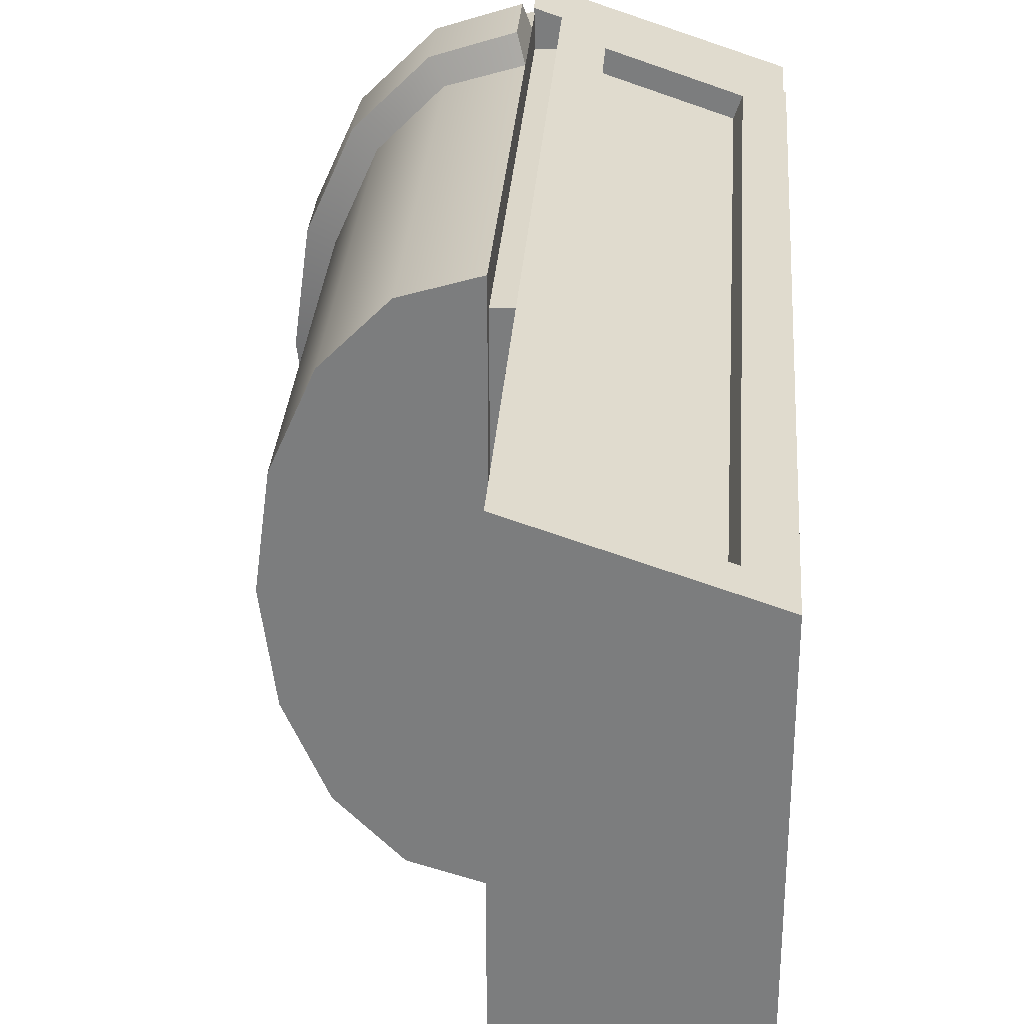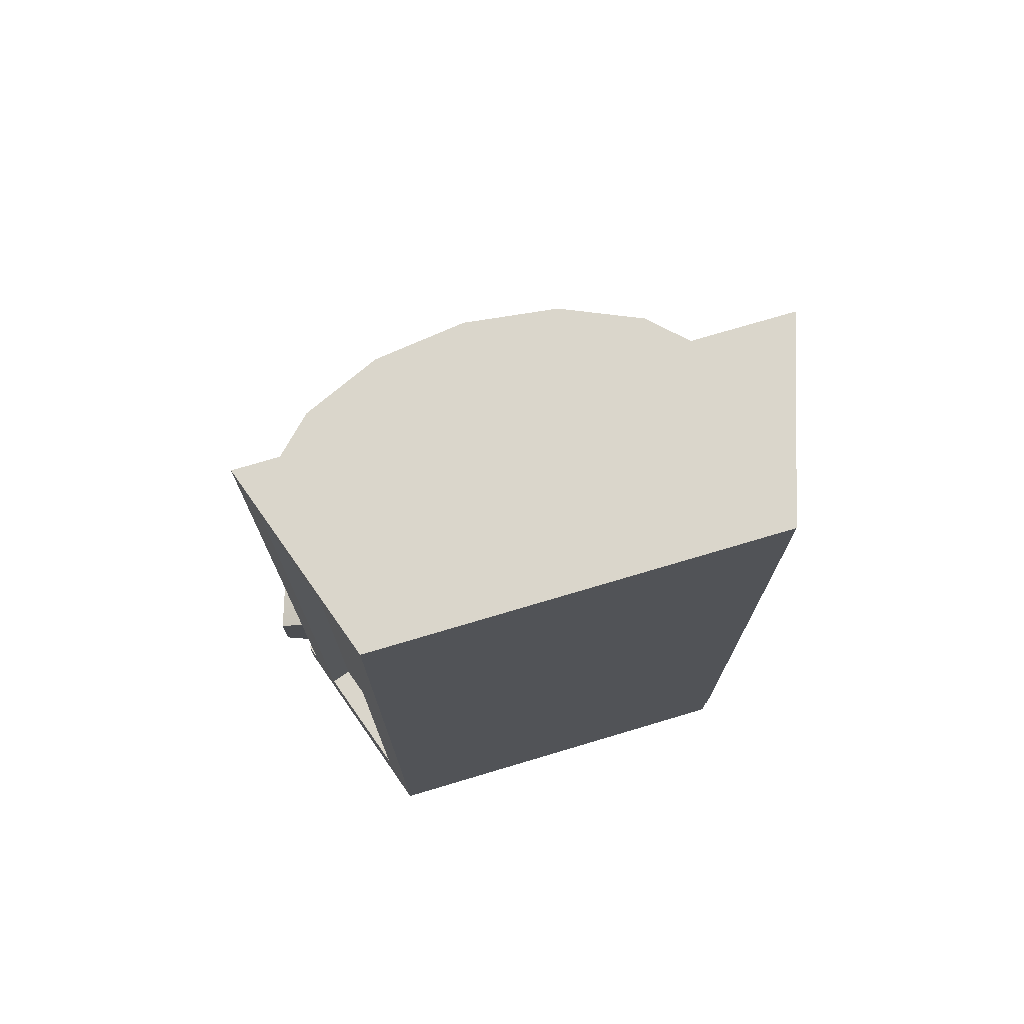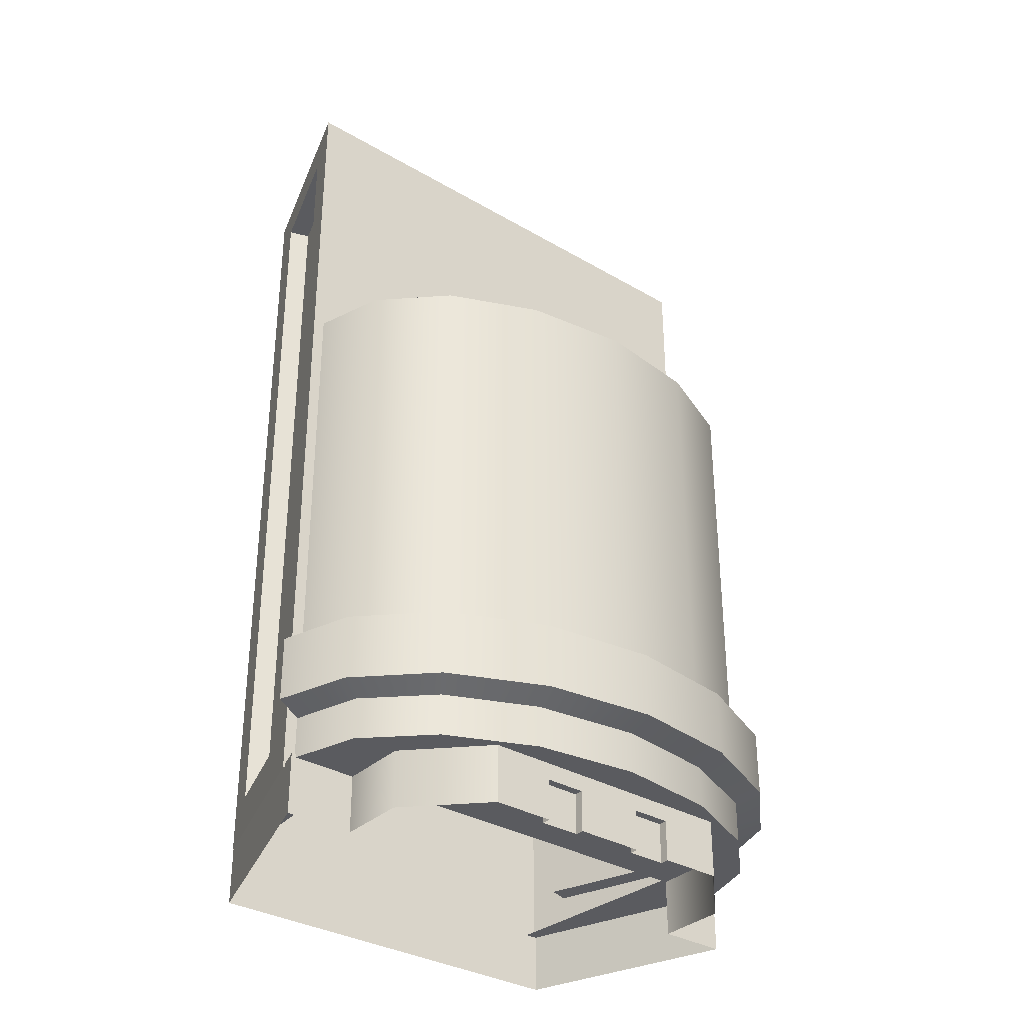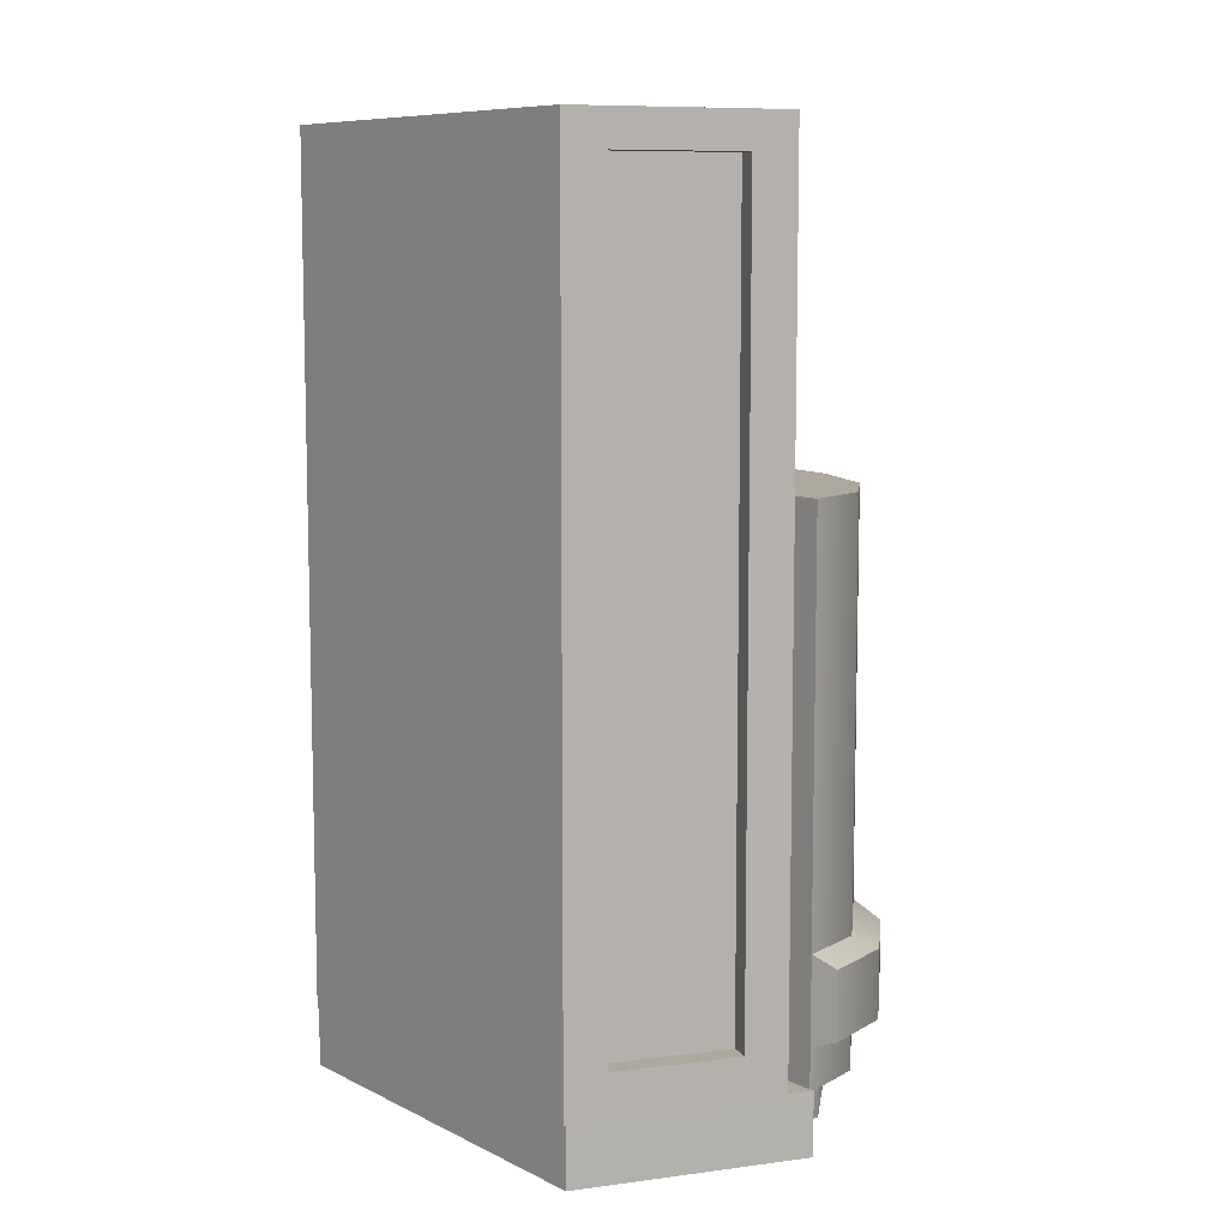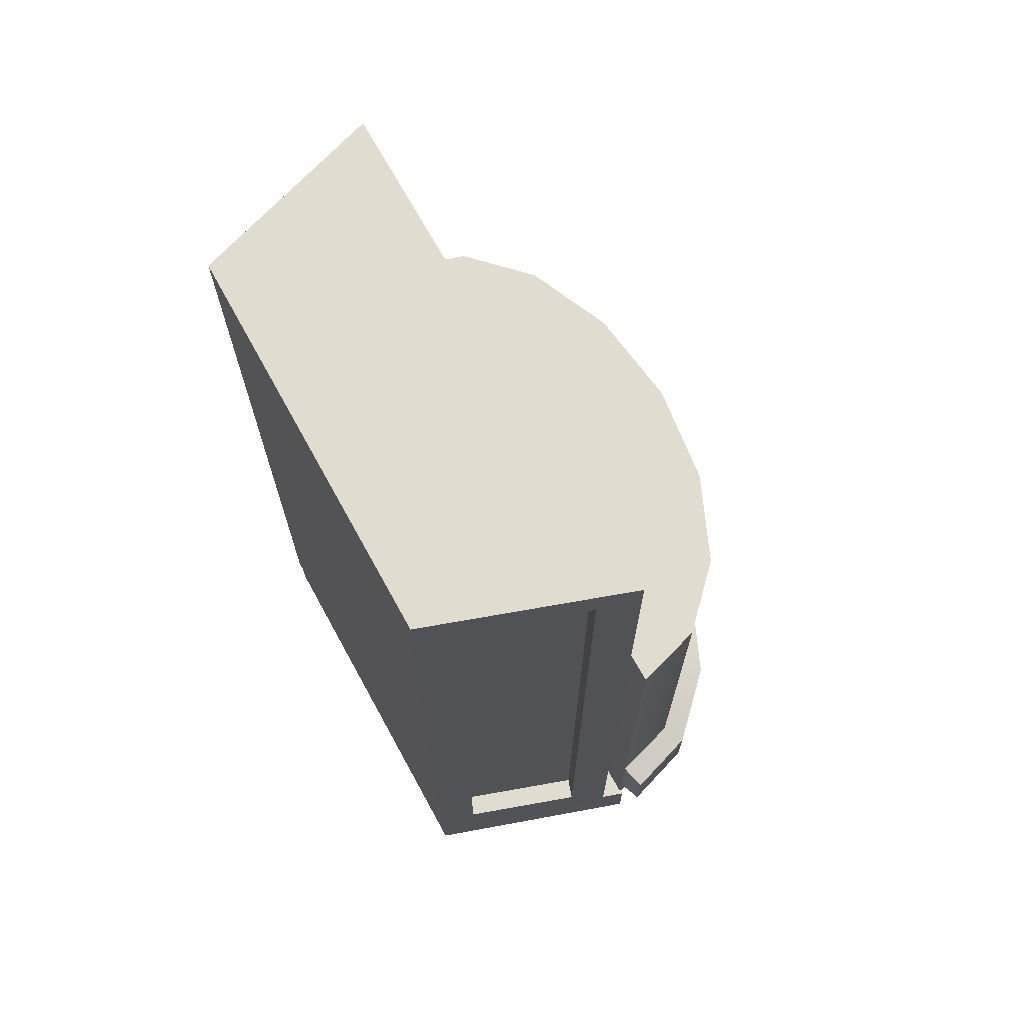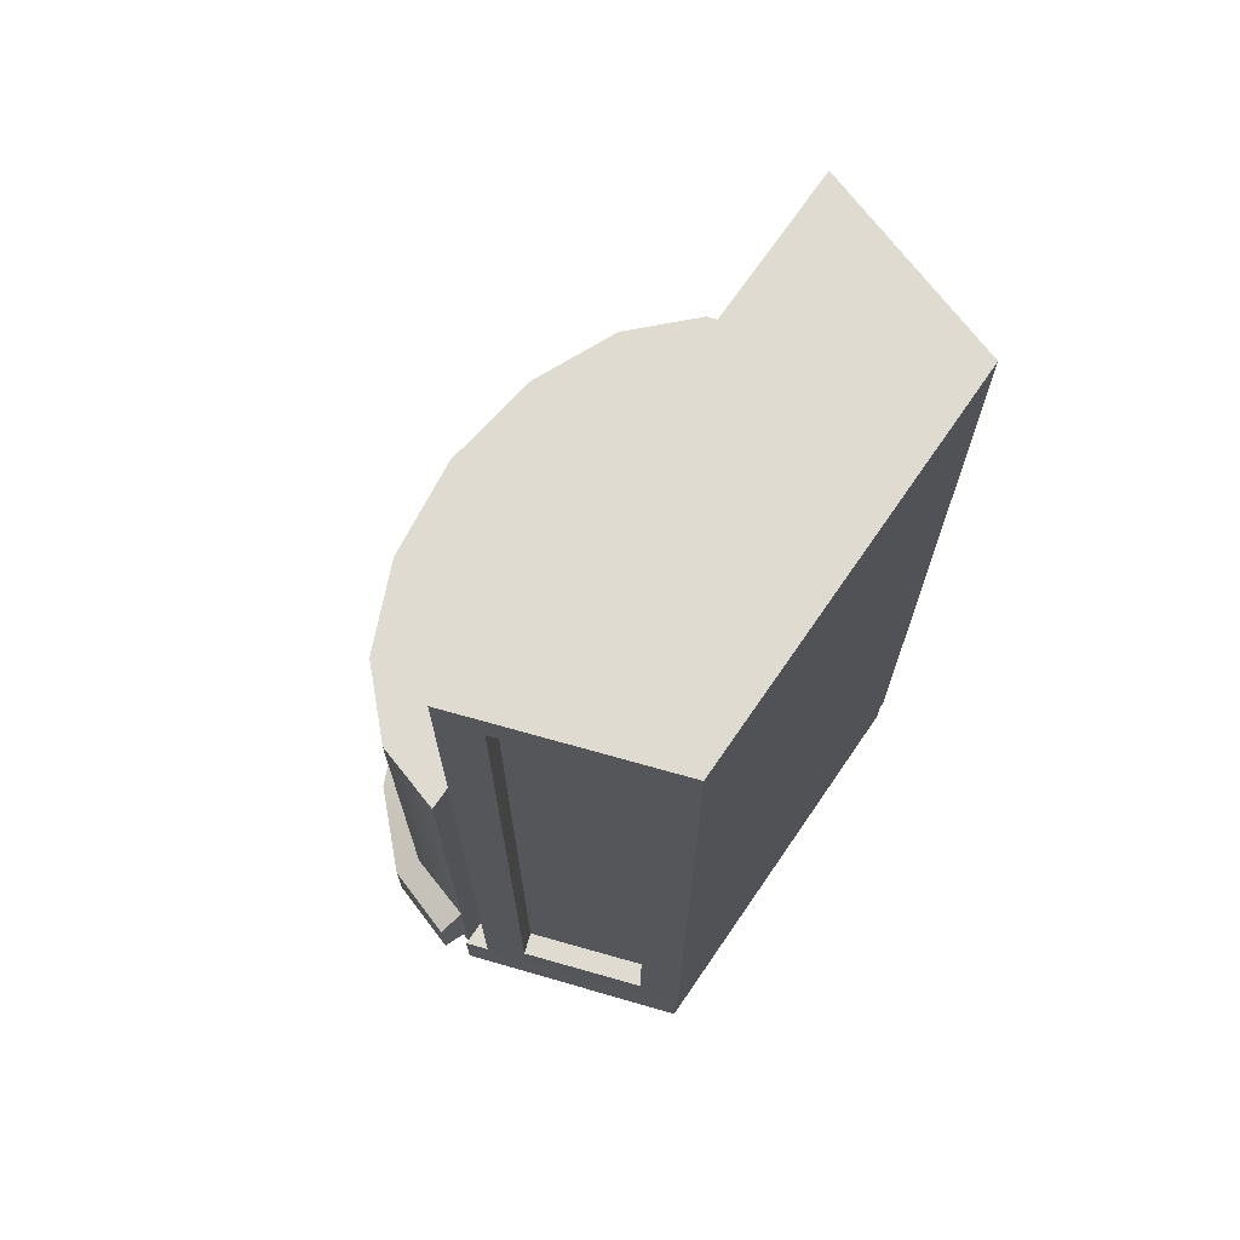
<metadata>
{"format":"obj","ext":"obj","renderer":"f3d","projection":"perspective","resolution":1024,"background":"white","views":[{"elev":30.5,"azim":-175.9,"up":"+Z"},{"elev":74.0,"azim":-106.6,"up":"+Y"},{"elev":-33.5,"azim":51.3,"up":"+Y"},{"elev":8.7,"azim":-37.9,"up":"+Y"},{"elev":69.5,"azim":-28.8,"up":"+Y"},{"elev":70.2,"azim":-145.5,"up":"+Y"}]}
</metadata>
<code>
g default
v 4.837 1.729 -3.061
v 3.702 1.729 -5.657
v 2.004 1.729 -7.391
v 3e-06 1.729 -8
v -1e-06 1.729 8
v 2.004 1.729 7.391
v 3.702 1.729 5.657
v 4.837 1.729 3.061
v 5.236 1.729 0
v 4.837 17.29 -3.061
v 3.702 17.29 -5.657
v 2.004 17.29 -7.391
v 3e-06 17.29 -8
v -1e-06 17.29 8
v 2.004 17.29 7.391
v 3.702 17.29 5.657
v 4.837 17.29 3.061
v 5.236 17.29 0
v 0 1.729 -0
v 0 17.29 0
v 3e-06 2.967 -8
v 2.004 2.967 -7.391
v 3.702 2.967 -5.657
v 4.837 2.967 -3.061
v 5.236 2.967 0
v 4.837 2.967 3.061
v 3.702 2.967 5.657
v 2.004 2.967 7.391
v -1e-06 2.967 8
v 3e-06 5.465 -8
v 2.004 5.465 -7.391
v 3.702 5.465 -5.657
v 4.837 5.465 -3.061
v 5.236 5.465 0
v 4.837 5.465 3.061
v 3.702 5.465 5.657
v 2.004 5.465 7.391
v -1e-06 5.465 8
v 0.227 3.242 -8.747
v 2.396 3.242 -8.038
v 0.227 5.19 -8.747
v 2.396 5.19 -8.038
v 4.339 3.242 -6.086
v 4.339 5.19 -6.086
v 5.582 3.242 -3.268
v 5.582 5.19 -3.268
v 6.01 3.242 0
v 6.01 5.19 0
v 5.582 3.242 3.268
v 5.582 5.19 3.268
v 4.339 3.242 6.086
v 4.339 5.19 6.086
v 2.396 3.242 8.038
v 2.396 5.19 8.038
v 0.227 3.242 8.747
v 0.227 5.19 8.747
v 3e-06 1.712 -7.022
v 3e-06 3.35 -7.022
v -1e-06 1.712 7.022
v -1e-06 3.35 7.022
v 3e-06 16.83 -7.022
v 0 16.83 0
v -1e-06 16.83 7.022
v 3e-06 5.702 -7.022
v -1e-06 5.702 7.022
v -0.6957 1.712 -7.022
v -0.6957 3.35 -7.022
v -0.6957 1.712 7.022
v -0.6957 3.35 7.022
v -0.6957 16.83 -7.022
v -0.6957 16.83 0
v -0.6957 16.83 7.022
v -0.6957 5.702 -7.022
v -0.6957 5.702 7.022
v -0.6957 1.729 -7.929
v -0.6957 2.991 -7.929
v -0.6957 1.729 7.929
v -0.6957 2.991 7.929
v -0.6957 17.29 -7.929
v -0.6957 17.29 0
v -0.6957 17.29 7.929
v -0.6957 5.485 -7.929
v -0.6957 5.485 7.929
v -6.494 1.729 -5.966
v -6.494 2.991 -5.966
v -6.494 1.729 5.966
v -6.494 2.991 5.966
v -6.494 17.29 -5.966
v -6.494 17.29 0
v -6.494 17.29 5.966
v -6.494 5.485 -5.966
v -6.494 5.485 5.966
v -6.494 1.729 0
v -6.494 2.991 0
v -6.494 5.485 0
v -0.6957 26.84 -7.929
v -0.6957 26.84 0
v -6.494 26.84 -5.966
v -6.494 26.84 0
v -0.6957 26.84 7.929
v -6.494 26.84 5.966
v -1.86 1.729 -7.535
v -1.86 2.991 -7.535
v -1.86 5.485 -7.535
v -1.86 17.29 -7.535
v -1.86 26.84 -7.535
v -1.86 26.84 0
v -1.86 26.84 7.535
v -1.86 17.29 7.535
v -1.86 5.485 7.535
v -1.86 2.991 7.535
v -1.86 1.729 7.535
v -5.365 1.729 -6.348
v -5.365 2.991 -6.348
v -5.365 5.485 -6.348
v -5.365 17.29 -6.348
v -5.365 26.84 -6.348
v -5.365 26.84 0
v -5.365 26.84 6.348
v -5.365 17.29 6.348
v -5.365 5.485 6.348
v -5.365 2.991 6.348
v -5.365 1.729 6.348
v -5.365 25.82 -6.348
v -1.86 25.82 -7.535
v -0.6957 25.82 -7.929
v -0.6957 25.82 0
v -0.6957 25.82 7.929
v -1.86 25.82 7.535
v -5.365 25.82 6.348
v -6.494 25.82 5.966
v -6.494 25.82 0
v -6.494 25.82 -5.966
v -1.65 2.991 -6.914
v -1.65 5.485 -6.914
v -5.155 2.991 -5.728
v -5.155 5.485 -5.728
v -1.65 17.29 -6.914
v -5.155 17.29 -5.728
v -1.65 25.82 -6.914
v -5.155 25.82 -5.728
v -1.65 17.29 6.914
v -5.155 17.29 5.728
v -1.65 25.82 6.914
v -5.155 25.82 5.728
v -1.65 5.485 6.914
v -5.155 5.485 5.728
v -1.65 2.991 6.914
v -5.155 2.991 5.728
v -6.433 0 5.599
v 2.122 0 6.049
v -6.433 1.824 5.599
v 2.122 1.824 6.049
v -6.433 1.824 -5.599
v 2.122 1.824 -6.049
v -6.433 0 -5.599
v 2.122 0 -6.049
v 4.182 0 -4.045
v 4.182 0 4.045
v 4.182 1.824 -4.045
v 4.182 1.824 4.045
v 4.182 0 2.218
v 4.182 1.824 2.218
v 4.182 0 1.019
v 4.182 1.824 1.019
v 4.182 0 -1.035
v 4.182 1.824 -1.035
v 4.182 0 -2.201
v 4.182 1.824 -2.201
v 4.182 1.224 2.218
v 4.182 1.224 4.045
v 2.122 1.224 6.049
v -6.433 1.224 5.599
v -6.433 1.224 -5.599
v 2.122 1.224 -6.049
v 4.182 1.224 -4.045
v 4.182 1.224 -2.201
v 4.182 1.224 -1.035
v 4.182 1.224 1.019
v 3.921 0 1.019
v 3.921 0 2.218
v 3.921 1.224 1.019
v 3.921 1.224 2.218
v 3.921 0 -2.201
v 3.921 0 -1.035
v 3.921 1.224 -2.201
v 3.921 1.224 -1.035
v 0.005311 1.824 -6.049
v 0.005311 1.224 -6.049
v 0.005311 0 -6.049
v 0.03099 1.824 6.049
v 0.03099 1.224 6.049
v 0.03099 0 6.049
v -6.433 1.224 -5.98
v 0.005311 1.224 -8.122
v 0.005311 0 -8.122
v -6.433 0 -5.98
v -6.433 1.824 -5.98
v 0.005311 1.824 -8.122
v 0.03099 1.224 8.122
v -6.433 1.224 5.98
v 0.03099 1.824 8.122
v -6.433 1.824 5.98
v -6.433 0 5.98
v 0.03099 0 8.122
g pCylinder2
f 1 2 23 24
f 2 3 22 23
f 3 4 21 22
f 5 6 28 29
f 6 7 27 28
f 7 8 26 27
f 8 9 25 26
f 9 1 24 25
f 2 1 19
f 3 2 19
f 4 3 19
f 6 5 19
f 7 6 19
f 8 7 19
f 9 8 19
f 1 9 19
f 10 11 20
f 11 12 20
f 12 13 20
f 14 15 20
f 15 16 20
f 16 17 20
f 17 18 20
f 18 10 20
f 40 39 41 42
f 43 40 42 44
f 45 43 44 46
f 47 45 46 48
f 49 47 48 50
f 51 49 50 52
f 53 51 52 54
f 55 53 54 56
f 31 30 13 12
f 32 31 12 11
f 33 32 11 10
f 34 33 10 18
f 35 34 18 17
f 36 35 17 16
f 37 36 16 15
f 38 37 15 14
f 22 21 39 40
f 21 30 41 39
f 30 31 42 41
f 23 22 40 43
f 31 32 44 42
f 24 23 43 45
f 32 33 46 44
f 25 24 45 47
f 33 34 48 46
f 26 25 47 49
f 34 35 50 48
f 27 26 49 51
f 35 36 52 50
f 28 27 51 53
f 36 37 54 52
f 29 28 53 55
f 37 38 56 54
f 38 29 55 56
f 21 4 57 58
f 5 29 60 59
f 20 13 61 62
f 14 20 62 63
f 30 21 58 64
f 29 38 65 60
f 13 30 64 61
f 38 14 63 65
f 58 57 66 67
f 59 60 69 68
f 62 61 70 71
f 63 62 71 72
f 64 58 67 73
f 60 65 74 69
f 61 64 73 70
f 65 63 72 74
f 67 66 75 76
f 68 69 78 77
f 71 70 79 80
f 72 71 80 81
f 73 67 76 82
f 69 74 83 78
f 70 73 82 79
f 74 72 81 83
f 76 75 102 103
f 77 78 111 112
f 97 96 106 107
f 100 97 107 108
f 82 76 103 104
f 78 83 110 111
f 79 82 104 105
f 83 81 109 110
f 88 91 95 89
f 91 85 94 95
f 85 84 93 94
f 94 93 86 87
f 95 94 87 92
f 89 95 92 90
f 80 79 126 127
f 79 105 125 126
f 88 89 132 133
f 81 80 127 128
f 89 90 131 132
f 109 81 128 129
f 103 102 113 114
f 135 134 136 137
f 138 135 137 139
f 140 138 139 141
f 107 106 117 118
f 108 107 118 119
f 143 142 144 145
f 146 142 143 147
f 148 146 147 149
f 112 111 122 123
f 114 113 84 85
f 115 114 85 91
f 116 115 91 88
f 133 124 116 88
f 118 117 98 99
f 119 118 99 101
f 90 120 130 131
f 121 120 90 92
f 122 121 92 87
f 123 122 87 86
f 106 125 124 117
f 126 125 106 96
f 127 126 96 97
f 128 127 97 100
f 129 128 100 108
f 130 129 108 119
f 131 130 119 101
f 132 131 101 99
f 133 132 99 98
f 117 124 133 98
f 104 103 134 135
f 103 114 136 134
f 114 115 137 136
f 105 104 135 138
f 115 116 139 137
f 125 105 138 140
f 116 124 141 139
f 124 125 140 141
f 109 129 144 142
f 129 130 145 144
f 130 120 143 145
f 110 109 142 146
f 120 121 147 143
f 111 110 146 148
f 121 122 149 147
f 122 111 148 149
f 193 151 172 192
f 194 195 196 197
f 159 162 170 171
f 156 150 173 174
f 157 175 176 158
f 172 151 159 171
f 181 180 182 183
f 164 166 178 179
f 185 184 186 187
f 168 158 176 177
f 171 170 163 161
f 153 172 171 161
f 192 172 153 191
f 174 173 152 154
f 198 199 195 194
f 176 175 155 160
f 177 176 160 169
f 178 177 169 167
f 179 178 167 165
f 170 179 165 163
f 164 179 182 180
f 179 170 183 182
f 170 162 181 183
f 168 177 186 184
f 177 178 187 186
f 178 166 185 187
f 188 155 175 189
f 190 189 175 157
f 201 200 202 203
f 204 205 200 201
f 189 190 196 195
f 156 174 194 197
f 154 188 199 198
f 188 189 195 199
f 174 154 198 194
f 192 191 202 200
f 191 152 203 202
f 152 173 201 203
f 193 192 200 205
f 173 150 204 201

</code>
